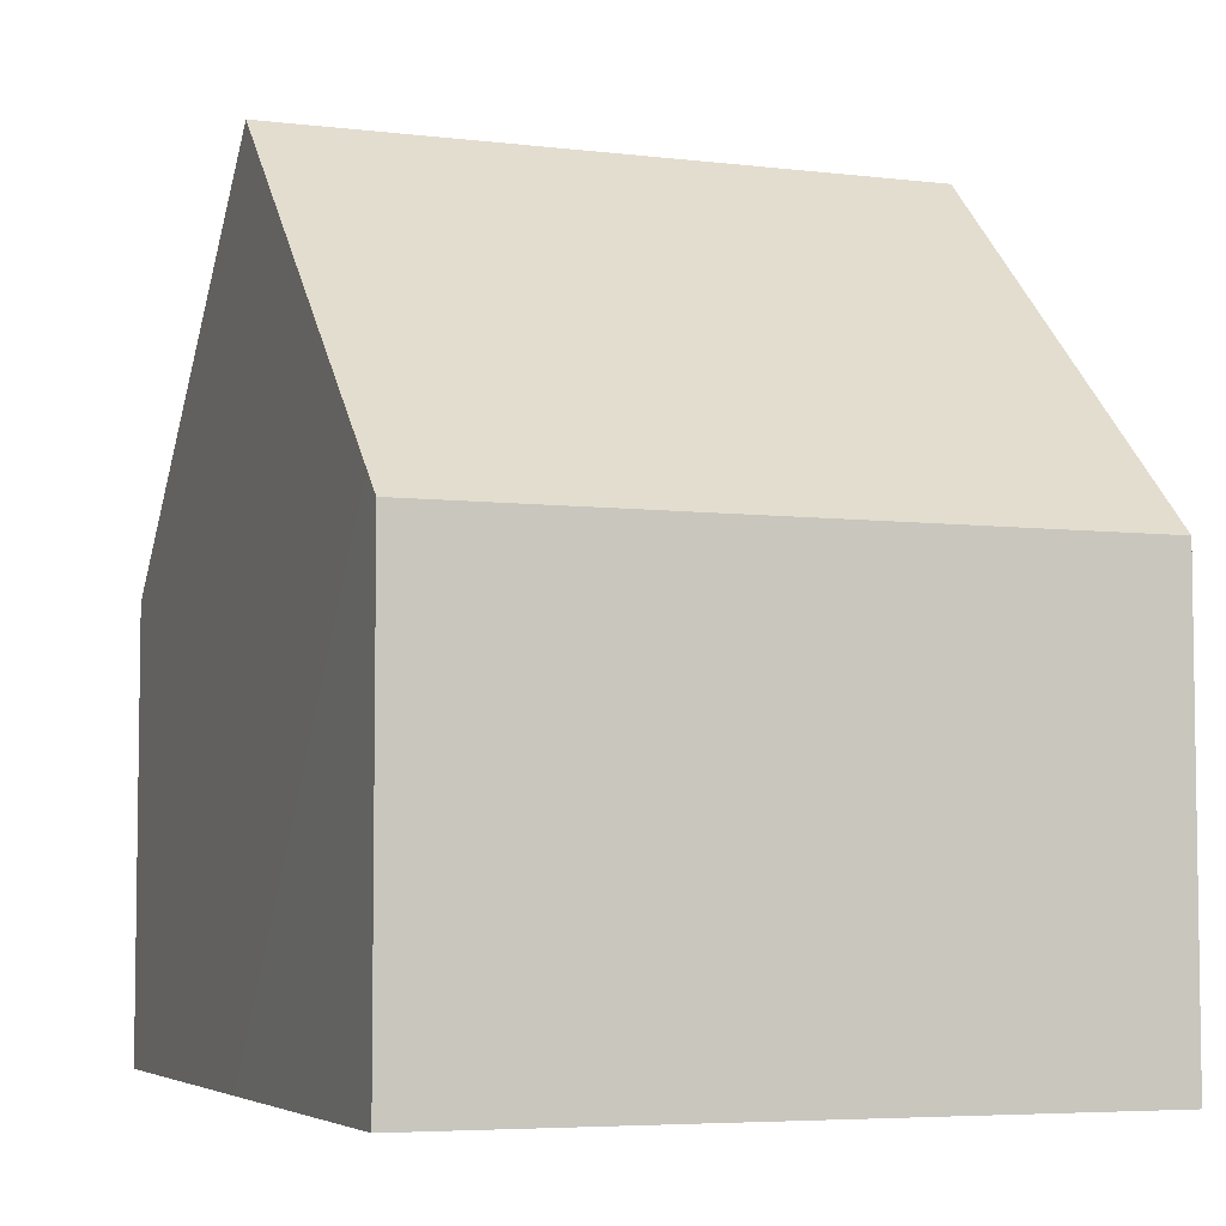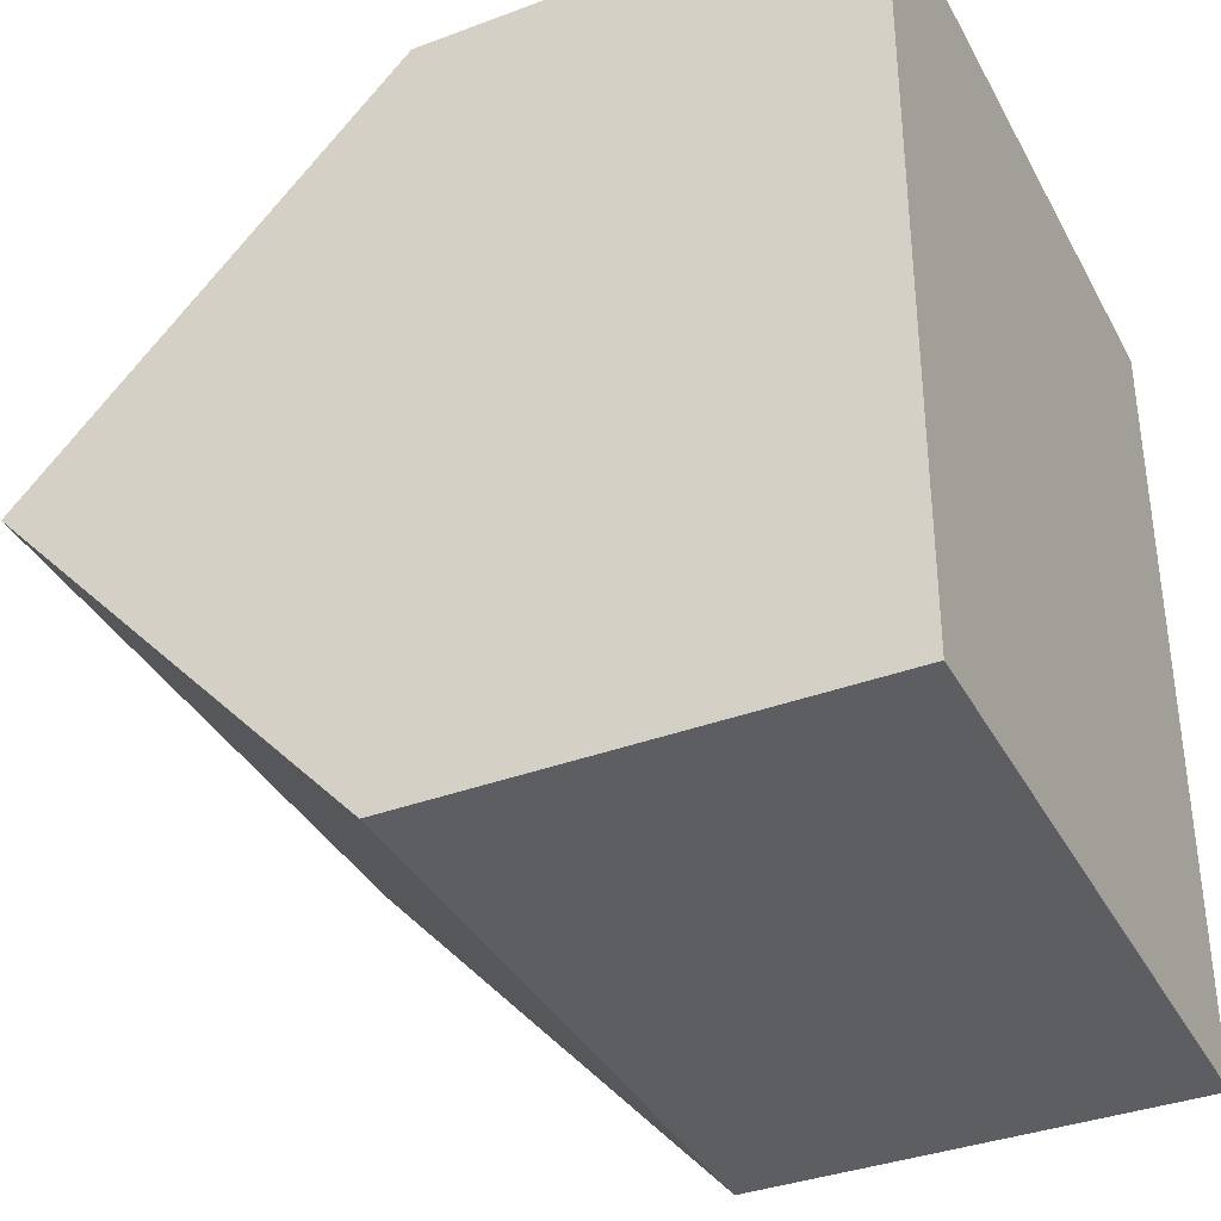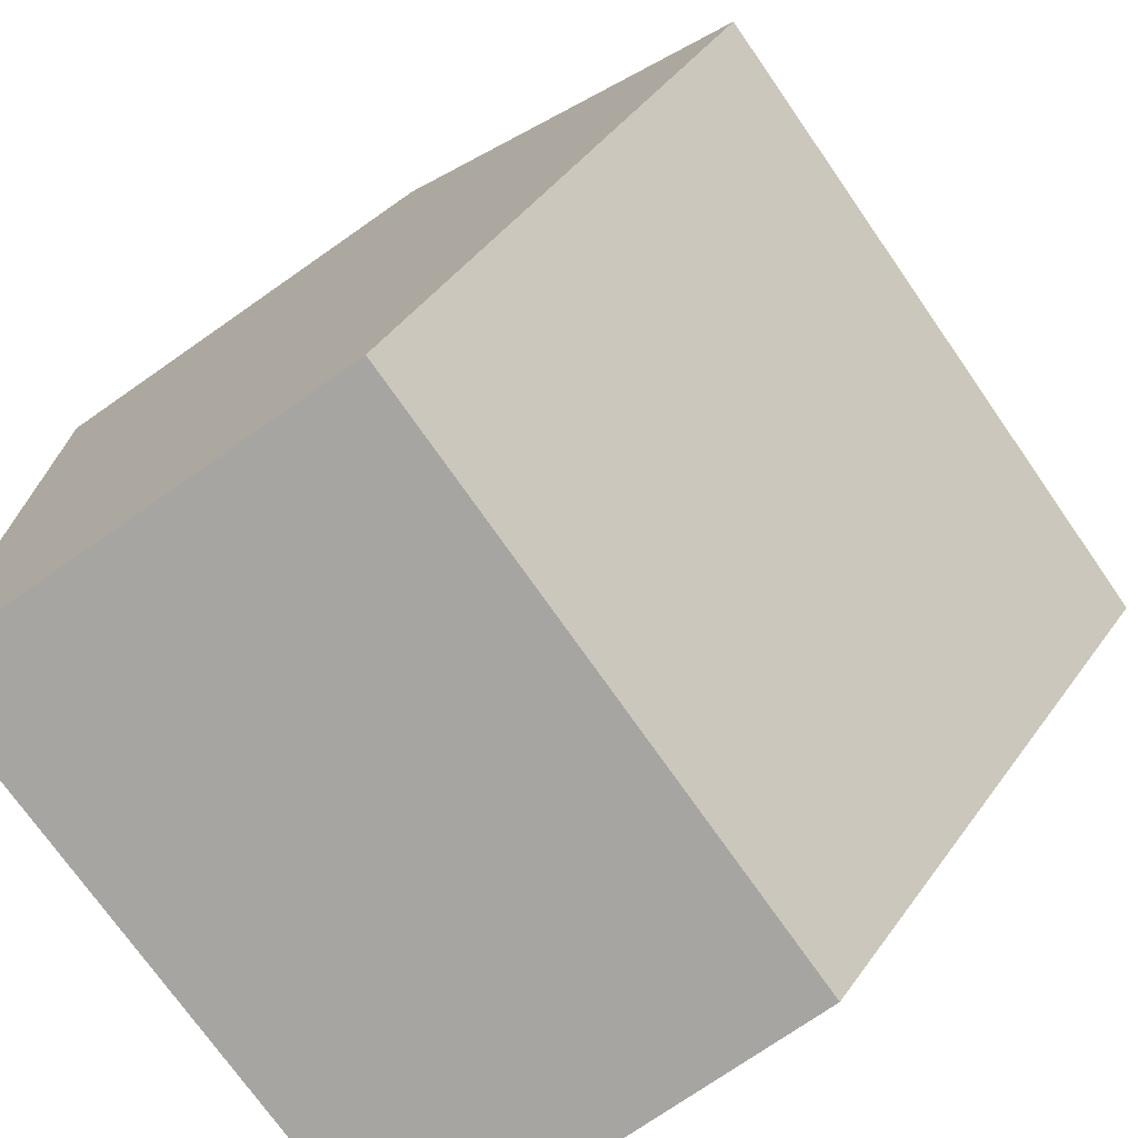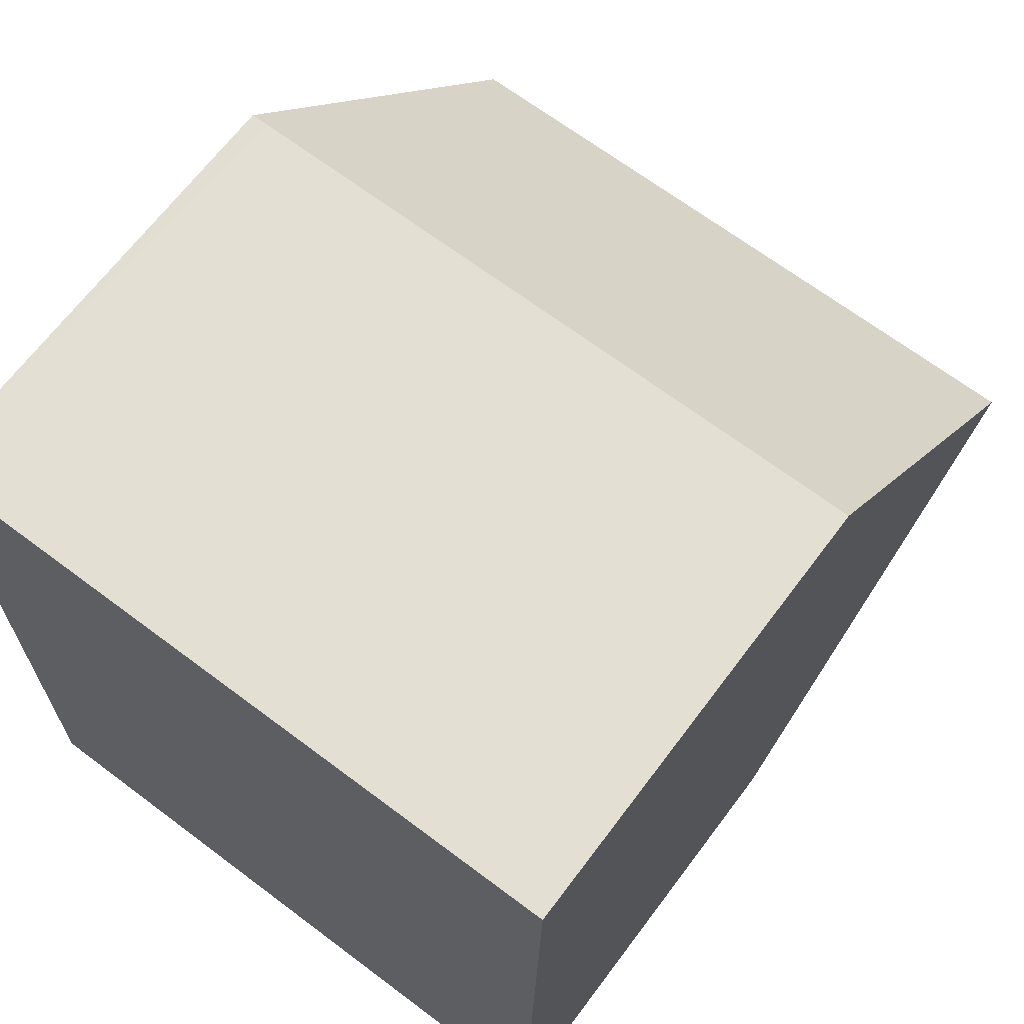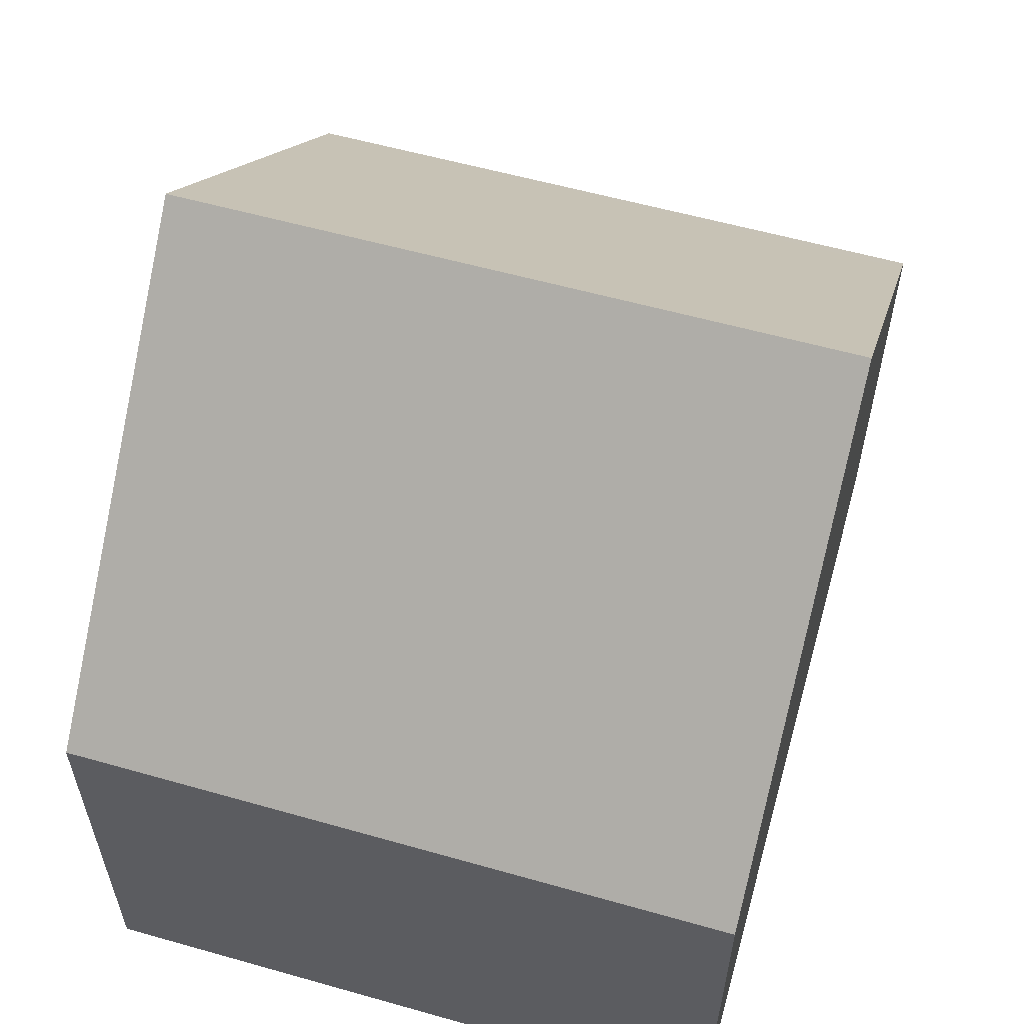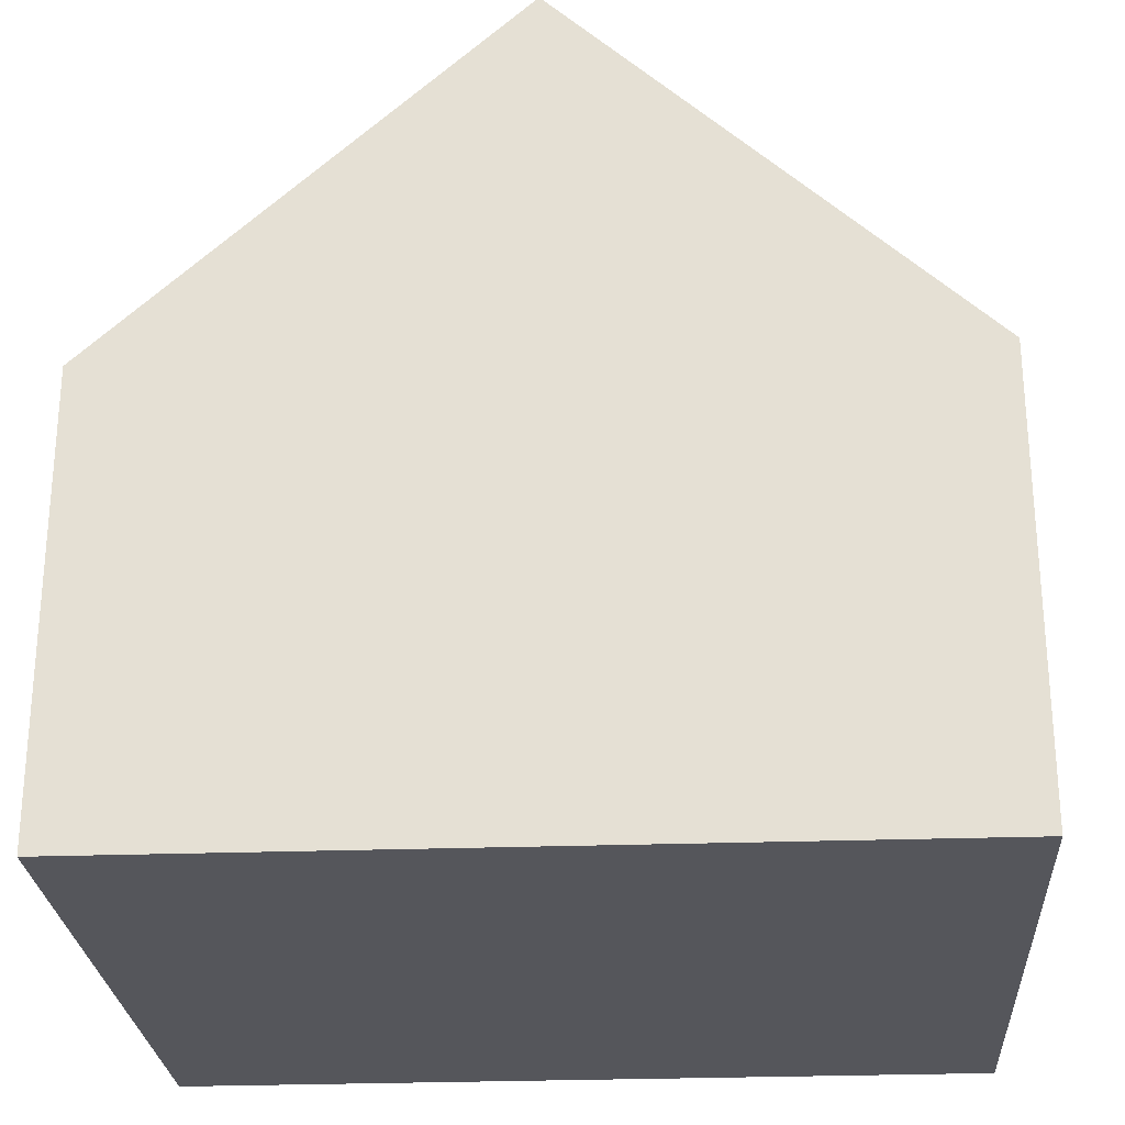
<metadata>
{"format":"obj","ext":"obj","renderer":"f3d","projection":"perspective","resolution":1024,"background":"white","views":[{"elev":-5.4,"azim":160.3,"up":"+Y"},{"elev":-36.8,"azim":-64.2,"up":"+Z"},{"elev":-74.2,"azim":124.9,"up":"+Z"},{"elev":67.0,"azim":36.9,"up":"+Z"},{"elev":58.3,"azim":16.8,"up":"+Y"},{"elev":-26.3,"azim":94.2,"up":"+Y"}]}
</metadata>
<code>
v  0.137 5.845 10.64
v  8.786 10.74 5.235
v  0.068 10.74 5.324
v  0.367 5.848 10.64
v  8.877 5.831 10.57
v  0 5.84 3.576e-16
v  8.7 6.14 0.238
v  8.694 5.84 -0.089
v  0.008 6.43 0.642
v  8.694 5.45e-18 -0.089
v  0 0 0
v  0.008 -3.931e-17 0.642
v  0.068 -3.26e-16 5.324
v  0.137 -6.517e-16 10.64
v  8.877 -6.472e-16 10.57
v  0.367 -6.514e-16 10.64
v  8.786 -3.206e-16 5.235
v  8.7 -1.457e-17 0.238
g defaultobject
f 1 2 3
f 2 1 4
f 2 4 5
f 6 7 8
f 7 6 2
f 2 6 3
f 3 6 9
f 10 6 8
f 6 10 11
f 9 1 3
f 1 9 6
f 1 6 11
f 1 11 12
f 1 12 13
f 1 13 14
f 14 4 1
f 4 14 5
f 5 14 15
f 15 14 16
f 15 2 5
f 2 15 7
f 7 15 17
f 7 17 18
f 7 18 8
f 8 18 10
f 13 16 14
f 16 13 15
f 15 13 12
f 15 12 11
f 15 11 10
f 15 10 17
f 17 10 18

</code>
